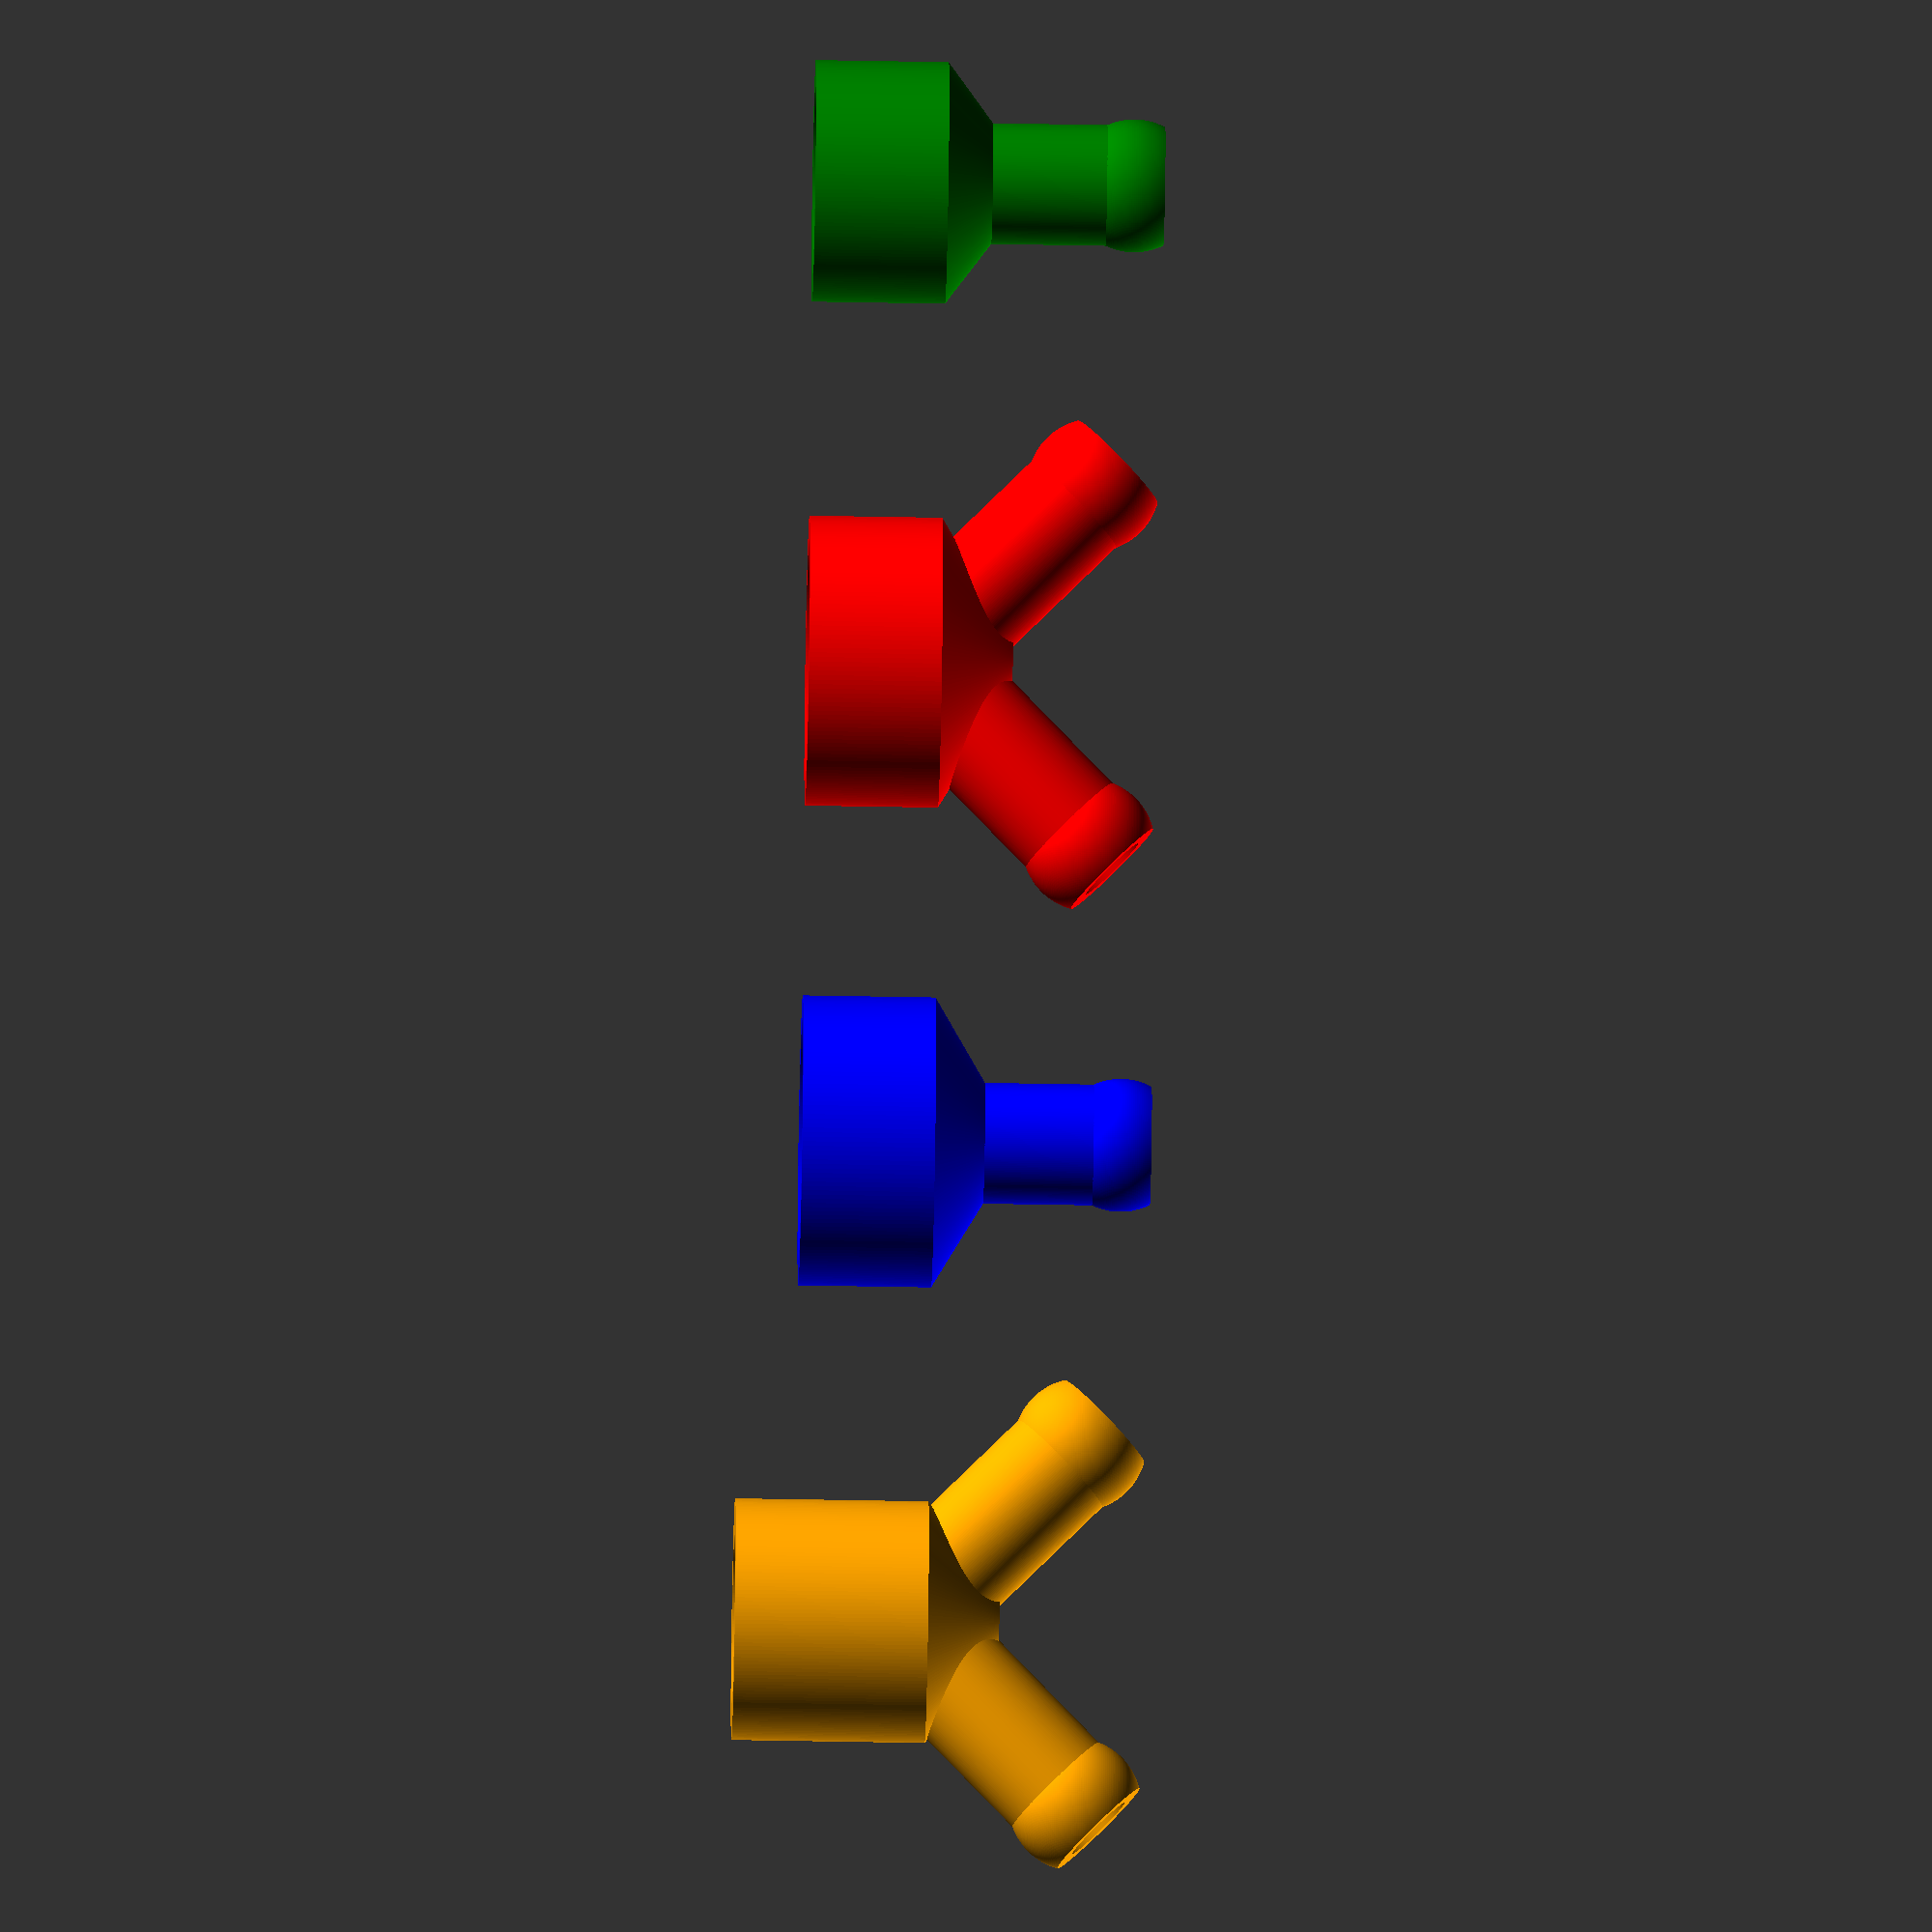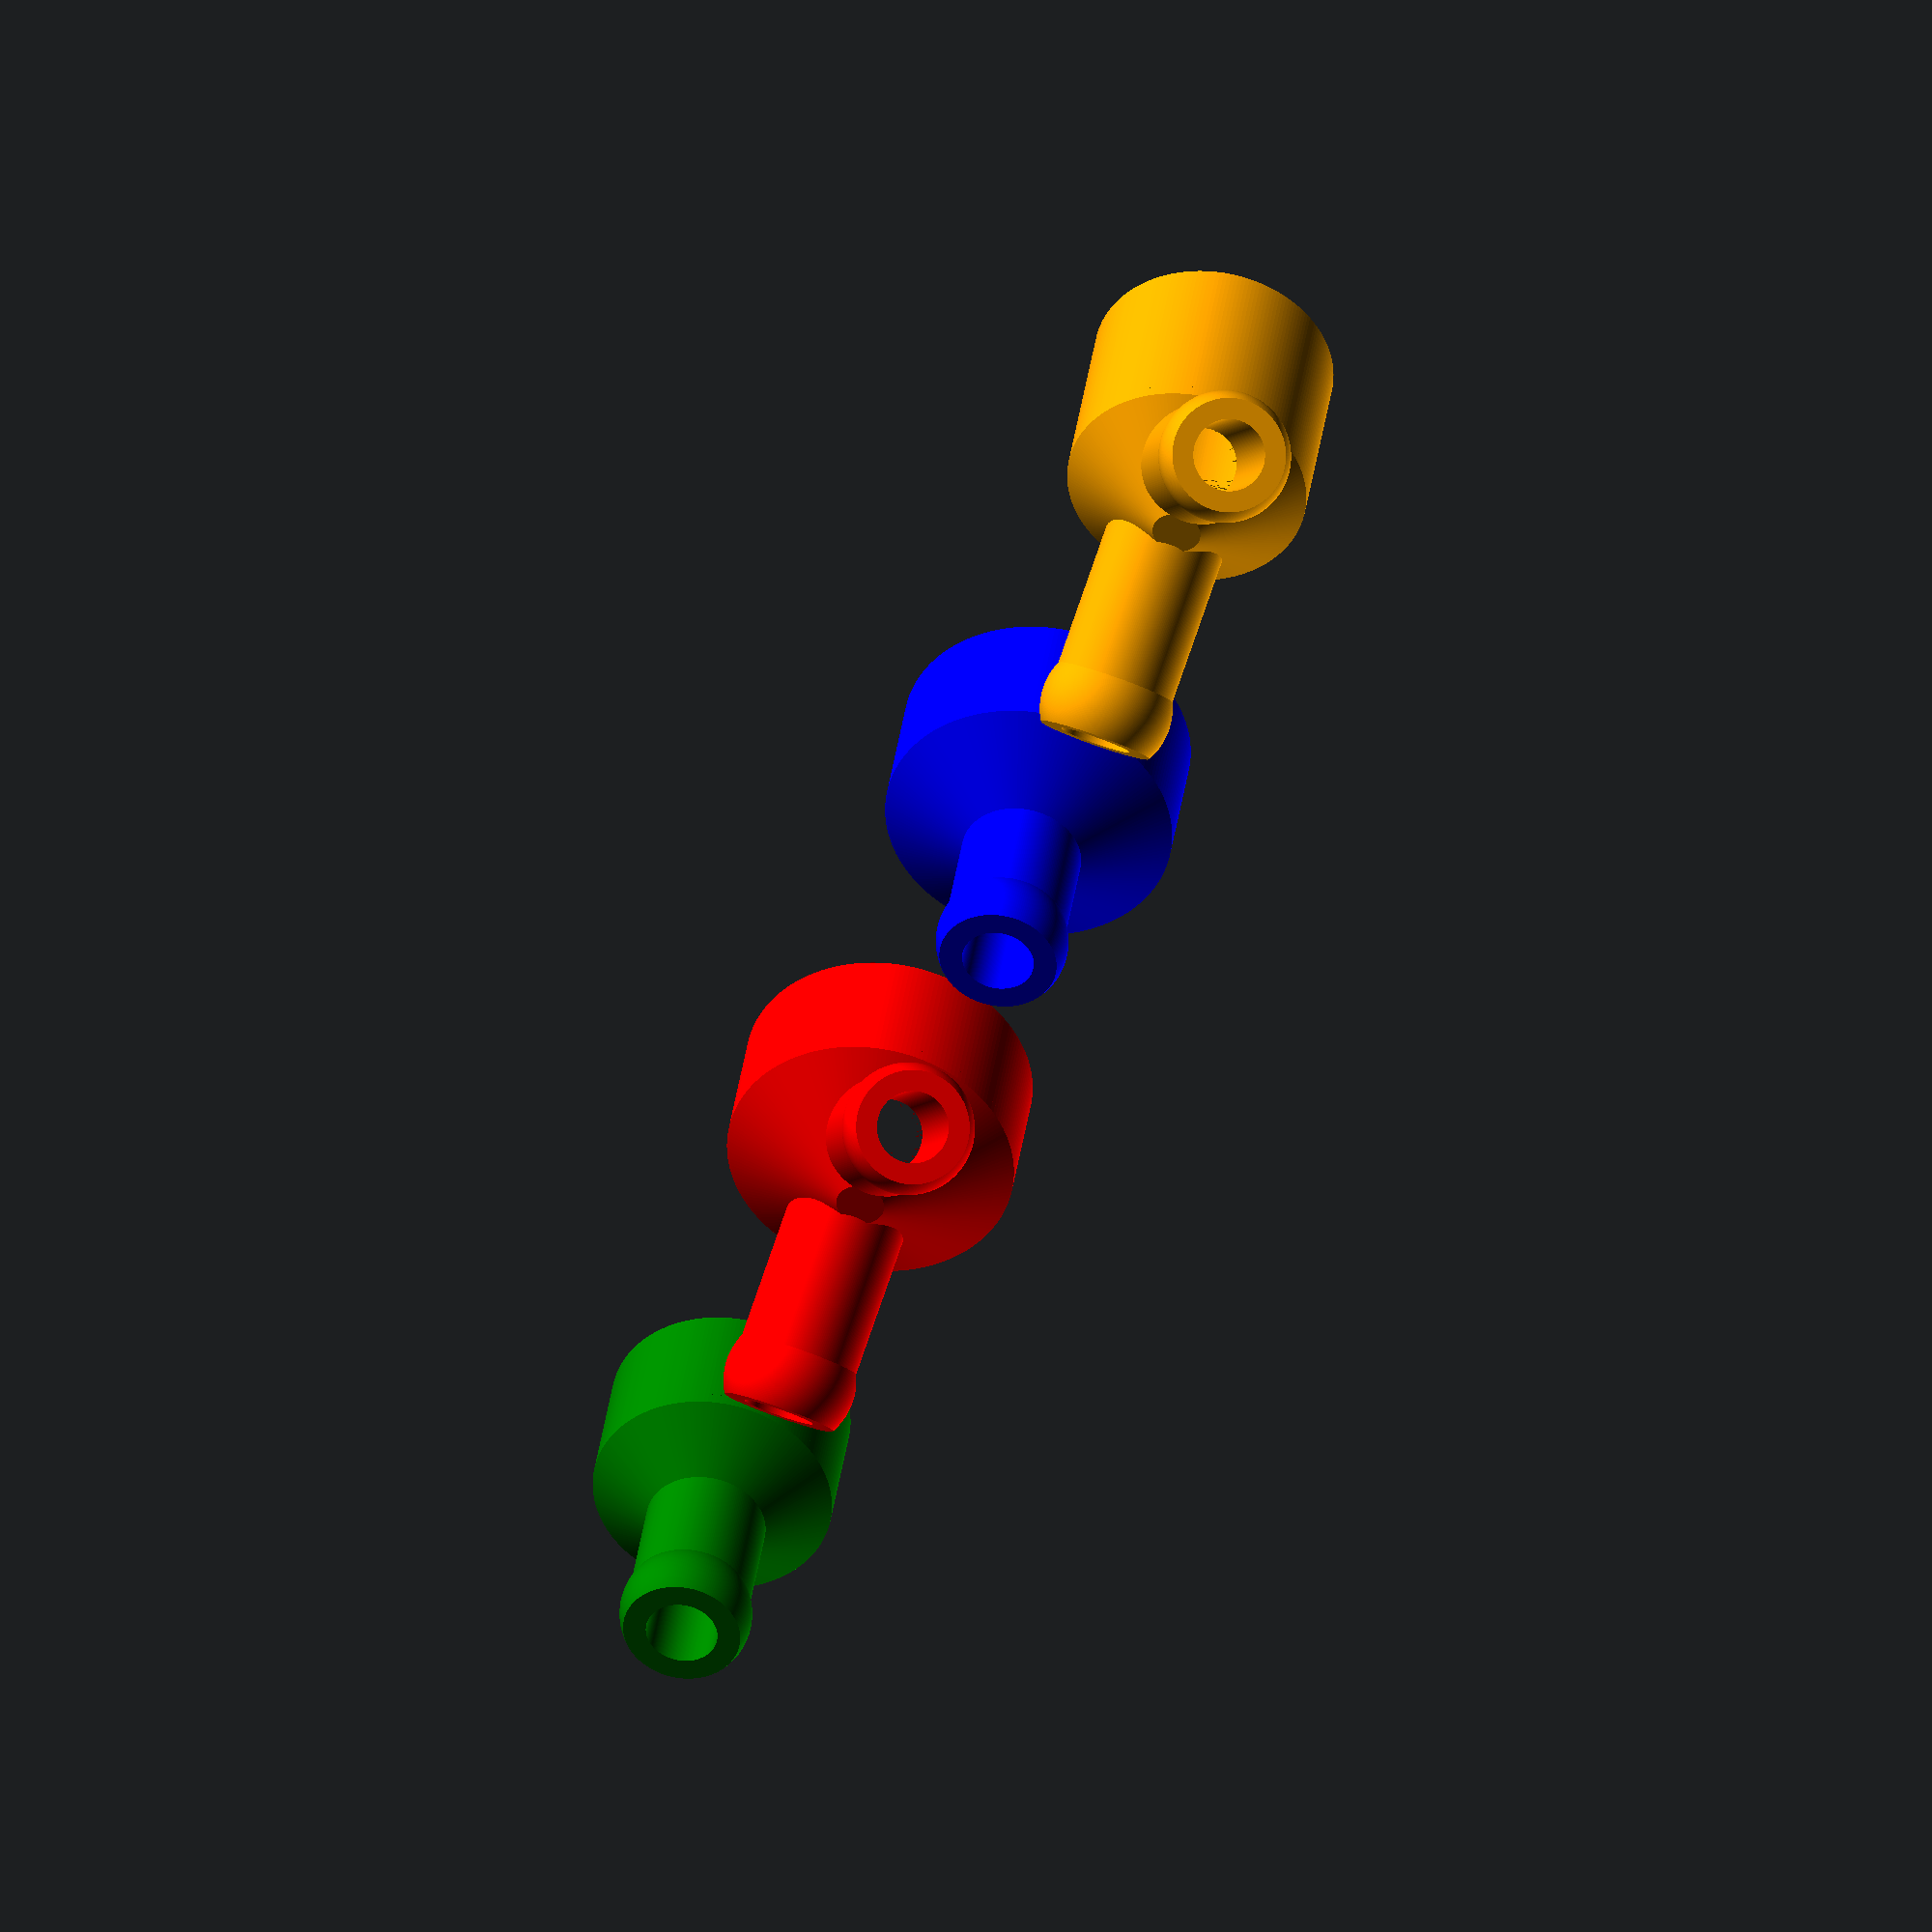
<openscad>
// Which one would you like to see?
part = "fifth"; // [first:Single Outside (blue),second:Double Outside (red),third:Single Inside (green), fourth:Double Inside (orange), fifth:All]


// This is the ID of the fittings that go on the outside of the pipe
Outside_diameter_of_water_pipe_in_mm=20;// [2:.1:40]
// This is the OD of the fittings that go on the inside of the pipe or other fittings (like a tee or 90)
Inside_diameter_of_water_pipe_in_mm=20;// [8:.1:40]
Inside_diameter_of_soaker_hose_in_mm=10;// [5:.1:18]




print_part();

module print_part() {
	if (part == "first") {
		SO();
	} else if (part == "second") {
		DO();
	} else if (part == "third") {
		SI();
   } else if (part == "fourth") {
		DI();
   } else if (part == "fifth") {
		All();
	} 
}
module All() 
{
SO ();
DO ();
SI ();
DI ();
}


/*************************************
 
       Soaker hose attachment for
           outside of pipe

 Adjustable for water pipe & soaker hose 
           diameter and Tee

       Author: Lee J Brumfield

       This fits outside of a 
           1/2" PVC pipe
       ID is the same as 1/2"
             PVC pipe

 
      Enter the outside diameter of
     your water pipe & inside diameter 
        of your soaker hose here.
     
            Default is 21.8 &
            9mm respectively

*************************************/







/* [Hidden] */
// No changes below here
Tee="yes";// [yes,no]
ID=Inside_diameter_of_water_pipe_in_mm/2;
D1=Outside_diameter_of_water_pipe_in_mm/2;
D=Inside_diameter_of_soaker_hose_in_mm/2;


$fn=200;

module DO() 
{
color ("red")
{
translate([D1*2,0,0])
{
difference()
{
union()
{
translate([0,0,2.5])
rotate([0,0,0])
cylinder(h = 10, r = D1+2, center = true);
translate([8,0,14])
rotate([0,45,0])
cylinder(h = 20, r = D, center = true);
if (Tee == "yes")
translate([-8,0,14])
rotate([0,315,0])
cylinder(h = 20, r = D, center = true);
translate([15,0,21])
rotate([0,0,0])
sphere(r = D+.5, center = true);
if (Tee == "yes")
translate([-15,0,21])
rotate([0,0,0])
sphere( r = D+.5, center = true);
hull()
{
translate([0,0,8])
rotate([0,0,0])
cylinder(h = 1, r = D1+2, center = true);
translate([0,0,14])
rotate([0,0,0])
cylinder(h = 1, r = 2, center = true);
}

}

hull()
{
translate([0,0,8])
rotate([0,0,0])
cylinder(h = 1, r = D1, center = true);
translate([0,0,12])
rotate([0,0,0])
cylinder(h = 2, r = 2, center = true);
}
translate([0,0,0])
rotate([0,0,0])
cylinder(h = 15.01, r = D1, center = true);
translate([10,0,16])
rotate([0,45,0])
cylinder(h = 25, r = D-2, center = true);
if (Tee == "yes")
translate([-10,0,16])
rotate([0,315,0])
cylinder(h = 25, r = D-2, center = true);
if (Tee == "yes")
translate([-20.5,0,26.5])
rotate([0,315,0])
cube([20,20,10],center = true);
translate([20.5,0,26.5])
rotate([0,45,0])
cube([20,20,10],center = true);
}
}
}
}

/*************************************
 
       Soaker hose attachment for
           outside of pipe

      Adjustable for water pipe & 
         soaker hose diameter

       Author: Lee J Brumfield

       This fits outside of a 
           1/2" PVC pipe
       ID is the same as 1/2"
             PVC pipe

 
      Enter the outside diameter of
     your water pipe & inside diameter 
        of your soaker hose here.
     
            Default is 21.8 &
            9mm respectively

*************************************/


$fn=200;

module SO() 
{
color ("blue")
{
translate([-D1*2,0,0])
{
difference()
{
union()
{
translate([0,0,2.5])
rotate([0,0,0])
cylinder(h = 10, r = D1+2, center = true);
translate([0,0,14])
rotate([0,0,0])
cylinder(h = 20, r = D, center = true);
translate([0,0,24])
rotate([0,0,0])
sphere(r = D+.5, center = true);

hull()
{
translate([0,0,8])
rotate([0,0,0])
cylinder(h = 1, r = D1+2, center = true);
translate([0,0,14])
rotate([0,0,0])
cylinder(h = 1, r = 2, center = true);
}

}

hull()
{
translate([0,0,8])
rotate([0,0,0])
cylinder(h = 1, r = D1, center = true);
translate([0,0,12])
rotate([0,0,0])
cylinder(h = 2, r = 2, center = true);
}
translate([0,0,0])
rotate([0,0,0])
cylinder(h = 15.01, r = D1, center = true);
translate([0,0,16])
rotate([0,0,0])
cylinder(h = 25, r = D-2, center = true);
translate([0,0,31.5])
rotate([0,0,0])
cube([20,20,10],center = true);
}
}
}
}
/*************************************
 
       Soaker hose attachment for
           outside of pipe

      Adjustable for water pipe & 
         soaker hose diameter

       Author: Lee J Brumfield

       This fits outside of a 
           1/2" PVC pipe
       ID is the same as 1/2"
             PVC pipe

 
      Enter the outside diameter of
     your water pipe & inside diameter 
        of your soaker hose here.
     
            Default is 21.6 &
            9mm respectively

*************************************/
module SI() 
{
color ("green")
{
translate([D1*6,0,0])
{

difference()
{
union()
{
translate([0,0,2.5])
rotate([0,0,0])
cylinder(h = 10, r = ID, center = true);
translate([0,0,14])
rotate([0,0,0])
cylinder(h = 20, r = D, center = true);
translate([0,0,24])
rotate([0,0,0])
sphere(r = D+.5, center = true);

hull()
{
translate([0,0,8])
rotate([0,0,0])
cylinder(h = 1, r = ID, center = true);
translate([0,0,14])
rotate([0,0,0])
cylinder(h = 1, r = 2, center = true);
}

}

hull()
{
translate([0,0,8])
rotate([0,0,0])
cylinder(h = 1, r = ID-2, center = true);
translate([0,0,12])
rotate([0,0,0])
cylinder(h = 2, r = 2, center = true);
}
translate([0,0,0])
rotate([0,0,0])
cylinder(h = 15.01, r = ID-2, center = true);
translate([0,0,16])
rotate([0,0,0])
cylinder(h = 25, r = D-2, center = true);
translate([0,0,31.5])
rotate([0,0,0])
cube([20,20,10],center = true);
}
}
}
}
/*************************************
 
       Soaker hose attachment

 Adjustable for water pipe & soaker hose 
           diameter and Tee

       Author: Lee J Brumfield

       This fits inside of a 
          1/2" PVC fitting
       OD is the same as 1/2"
             PVC pipe

 
      Enter the outside diameter of
     your water pipe & inside diameter 
        of your soaker hose here.
     
            Default is 21.6 &
            9mm respectively

*************************************/


module DI() 
{
color ("orange")
{
translate([-D1*6,0,0])
{
difference()
{
union()
{
translate([0,0,0])
rotate([0,0,0])
cylinder(h = 15, r = ID, center = true);
translate([8,0,14])
rotate([0,45,0])
cylinder(h = 20, r = D, center = true);
if (Tee == "yes")
translate([-8,0,14])
rotate([0,315,0])
cylinder(h = 20, r = D, center = true);
translate([15,0,21])
rotate([0,0,0])
sphere(r = D+.5, center = true);
if (Tee == "yes")
translate([-15,0,21])
rotate([0,0,0])
sphere( r = D+.5, center = true);
hull()
{
translate([0,0,8])
rotate([0,0,0])
cylinder(h = 1, r = ID, center = true);
translate([0,0,14])
rotate([0,0,0])
cylinder(h = 1, r = 2, center = true);
}

}

hull()
{
translate([0,0,8])
rotate([0,0,0])
cylinder(h = 1, r = ID-3, center = true);
translate([0,0,12])
rotate([0,0,0])
cylinder(h = 2, r = 2, center = true);
}
translate([0,0,0])
rotate([0,0,0])
cylinder(h = 15.01, r = ID-3, center = true);
translate([10,0,16])
rotate([0,45,0])
cylinder(h = 25, r = D-2, center = true);
if (Tee == "yes")
translate([-10,0,16])
rotate([0,315,0])
cylinder(h = 25, r = D-2, center = true);
if (Tee == "yes")
translate([-20.5,0,26.5])
rotate([0,315,0])
cube([20,20,10],center = true);
translate([20.5,0,26.5])
rotate([0,45,0])
cube([20,20,10],center = true);
}
}
}
}
</openscad>
<views>
elev=229.0 azim=47.9 roll=271.2 proj=o view=wireframe
elev=140.2 azim=289.3 roll=171.9 proj=o view=wireframe
</views>
